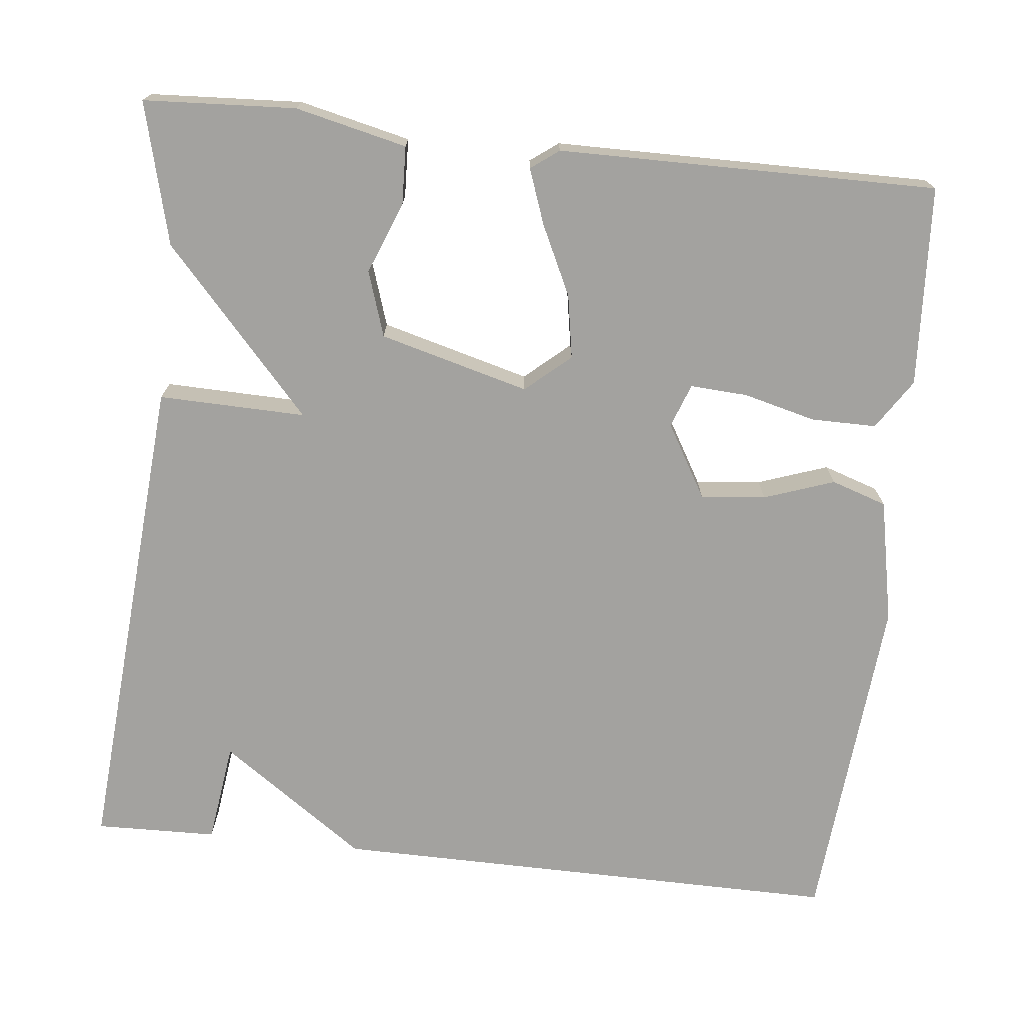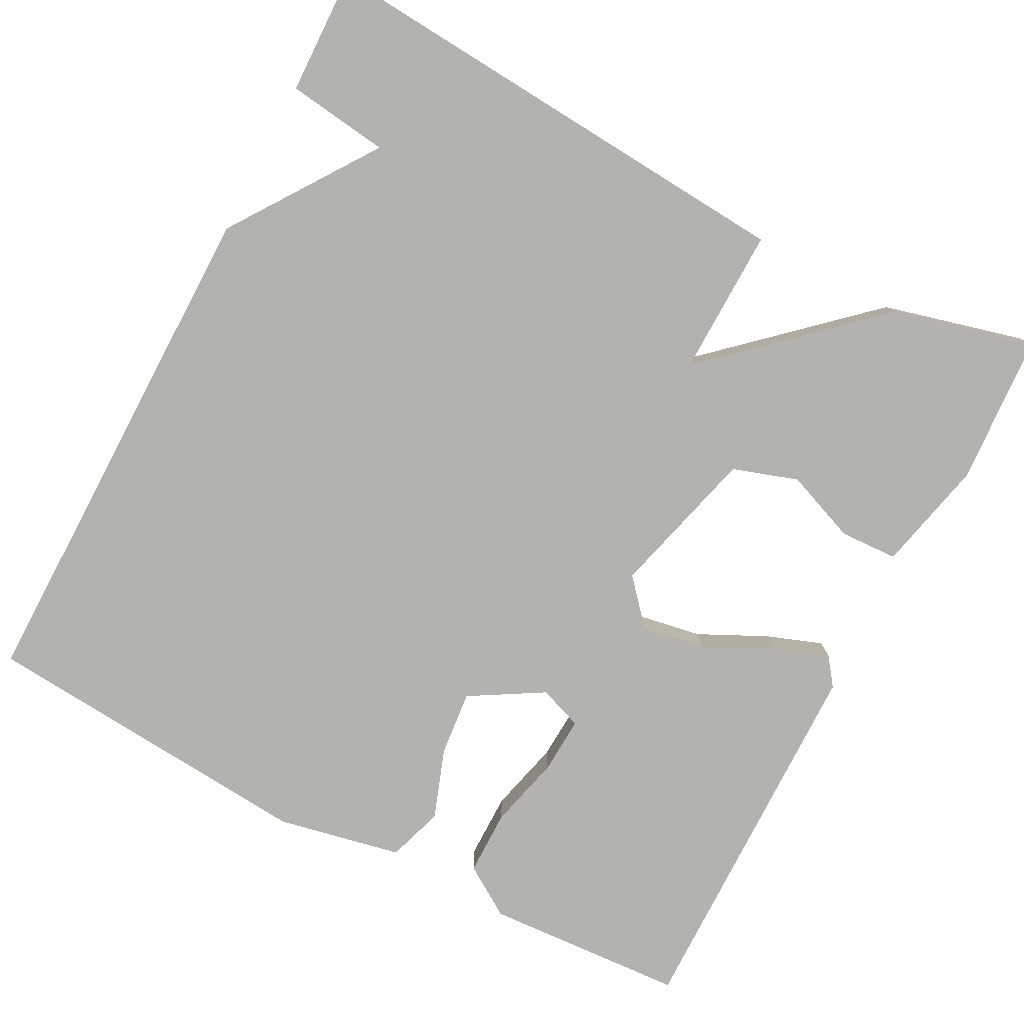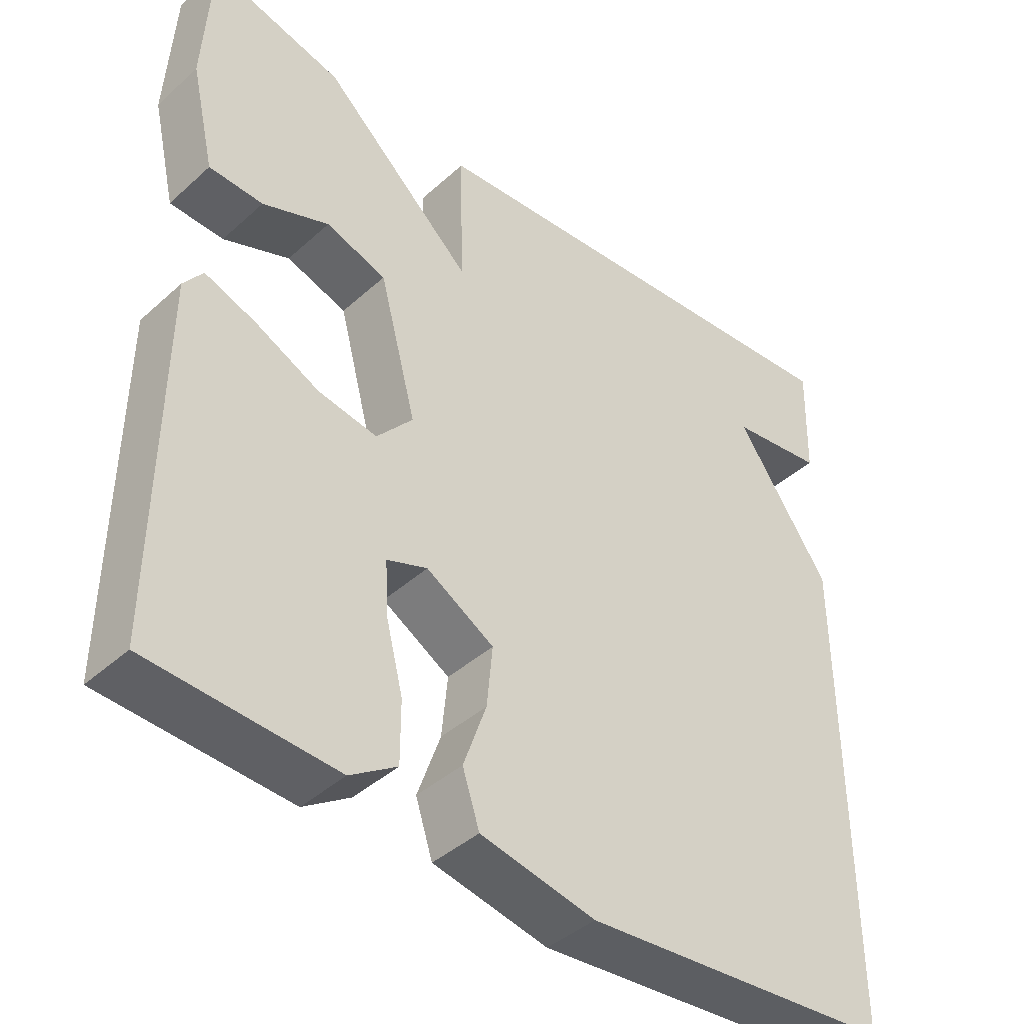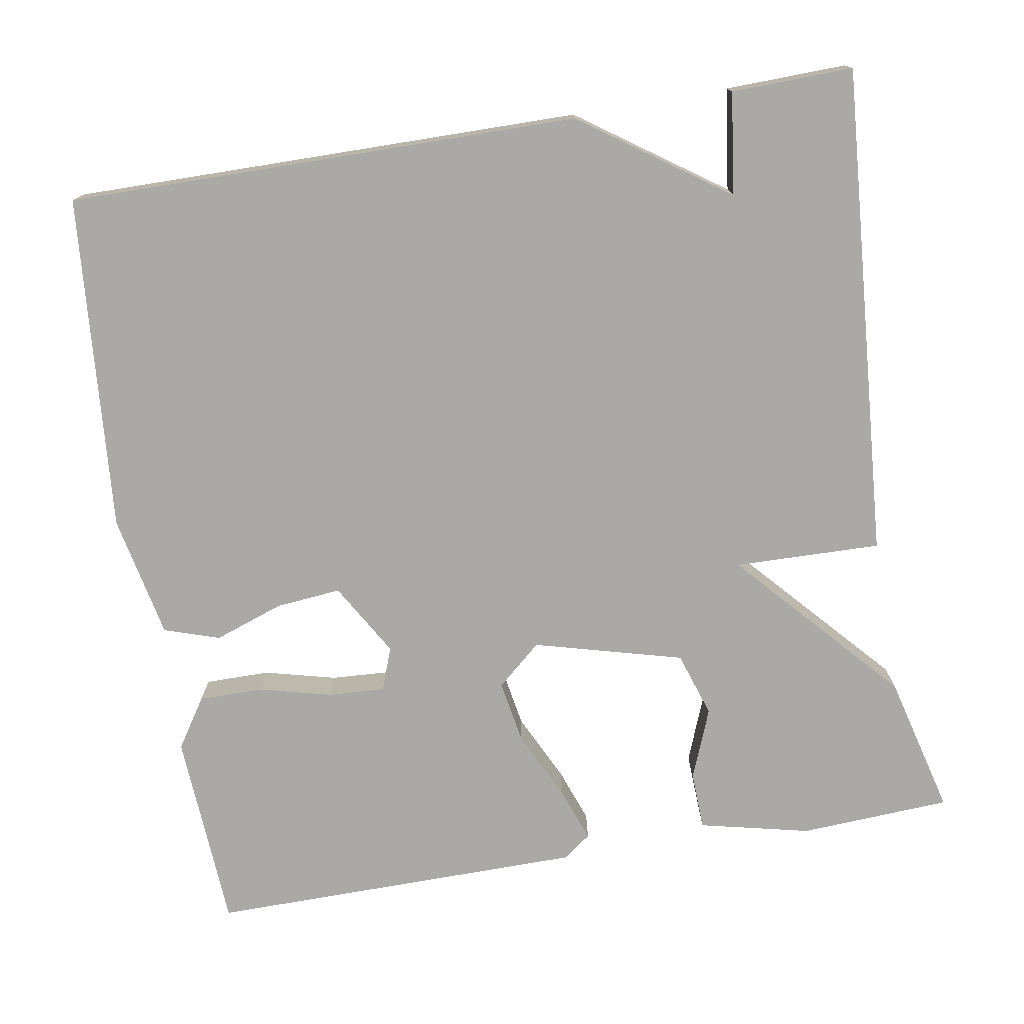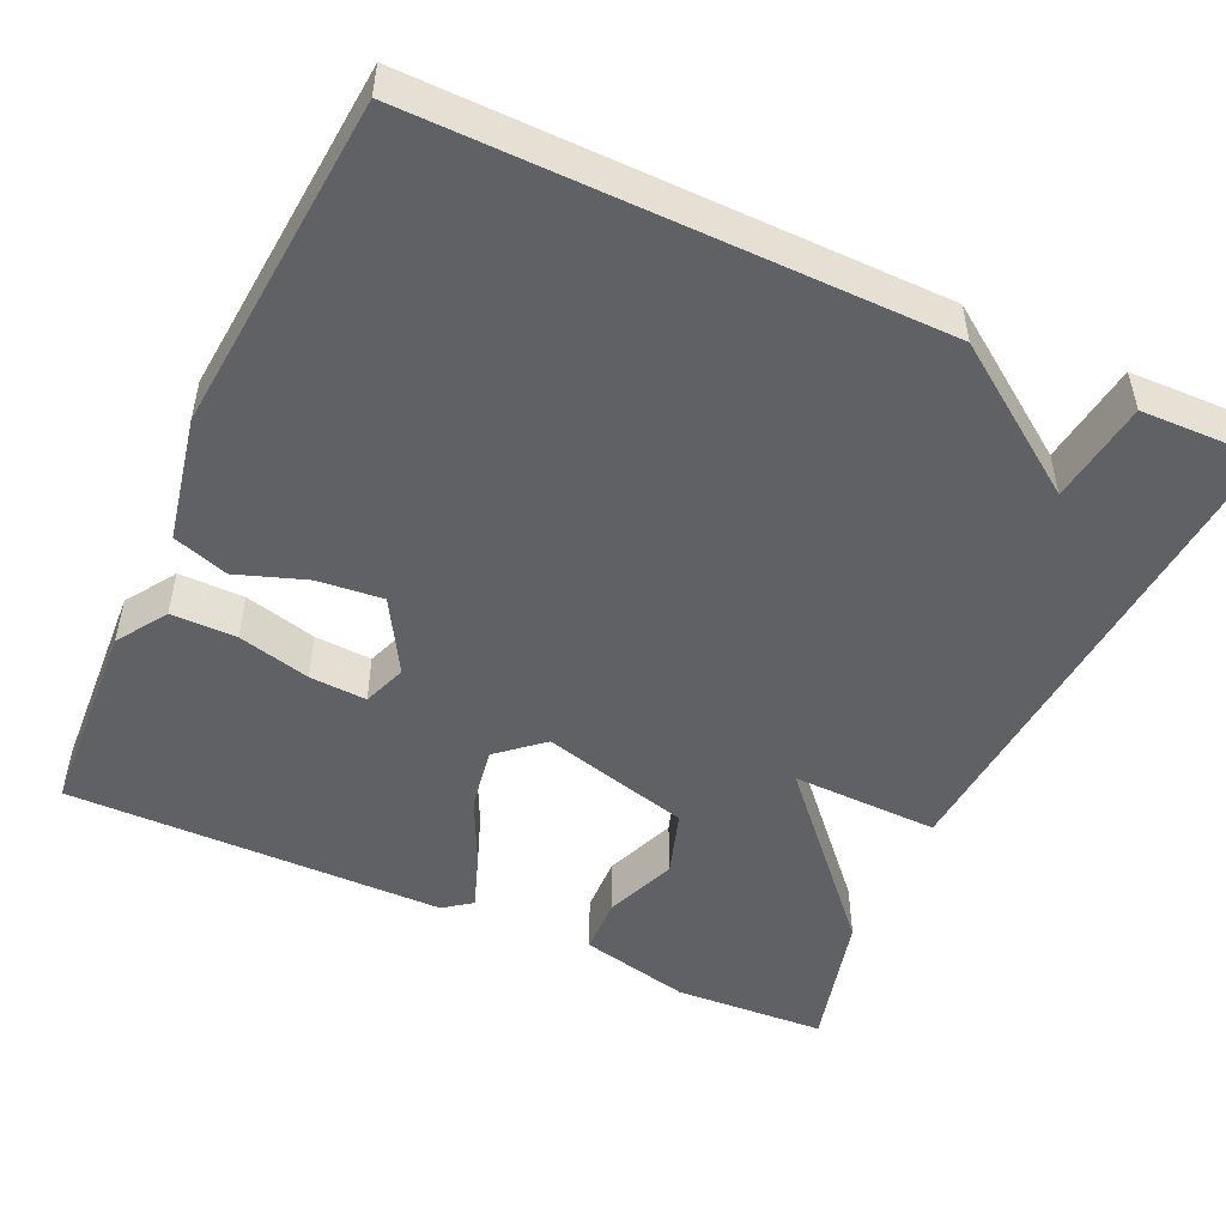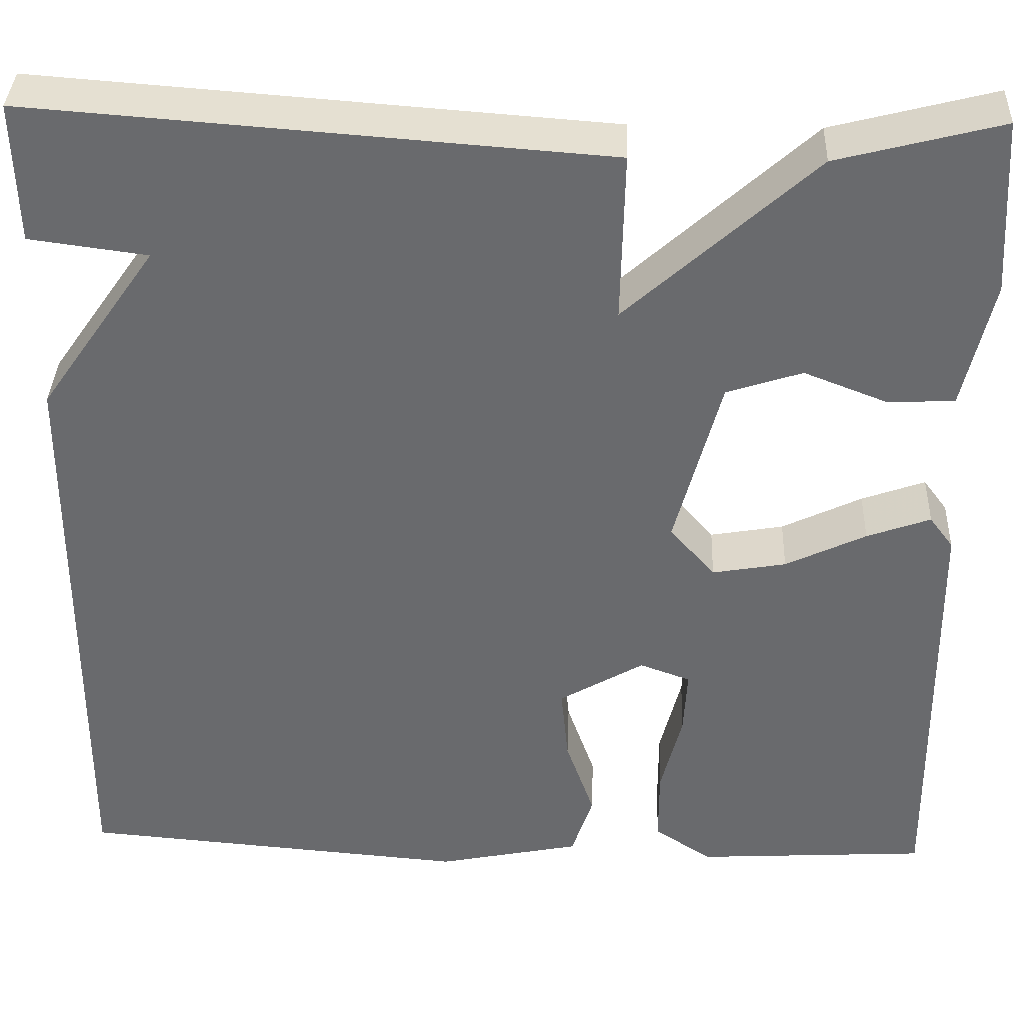
<metadata>
{"format":"obj","ext":"obj","renderer":"f3d","projection":"perspective","resolution":1024,"background":"white","views":[{"elev":-72.6,"azim":83.7,"up":"+Y"},{"elev":-79.7,"azim":-27.6,"up":"+Y"},{"elev":-41.5,"azim":137.3,"up":"+Z"},{"elev":-75.4,"azim":-80.5,"up":"+Y"},{"elev":-49.9,"azim":-114.8,"up":"+Y"},{"elev":36.8,"azim":2.1,"up":"+Z"}]}
</metadata>
<code>
v -0.5 0.07 0.5
v 0.122 0.07 0.454
v 0.118 0.07 0.269
v 0.322 0.07 0.454
v 0.5 0.07 0.5
v 0.511 0.07 0.309
v 0.479 0.07 0.169
v 0.406 0.07 0.166
v 0.316 0.07 0.201
v 0.234 0.07 0.174
v 0.184 0.07 -0.014
v 0.233 0.07 -0.07
v 0.313 0.07 -0.056
v 0.4 0.07 -0.014
v 0.469 0.07 0.011
v 0.495 0.07 -0.024
v 0.5 0.07 -0.5
v 0.248 0.07 -0.515
v 0.185 0.07 -0.474
v 0.185 0.07 -0.392
v 0.208 0.07 -0.301
v 0.212 0.07 -0.229
v 0.157 0.07 -0.209
v 0.065 0.07 -0.263
v 0.073 0.07 -0.345
v 0.104 0.07 -0.433
v 0.081 0.07 -0.503
v -0.075 0.07 -0.535
v -0.5 0.07 -0.5
v -0.496 0.07 0.147
v -0.368 0.07 0.33
v -0.496 0.07 0.347
v -0.5 0 0.5
v 0.122 0 0.454
v 0.118 0 0.269
v 0.322 0 0.454
v 0.5 0 0.5
v 0.511 0 0.309
v 0.479 0 0.169
v 0.406 0 0.166
v 0.316 0 0.201
v 0.234 0 0.174
v 0.184 0 -0.014
v 0.233 0 -0.07
v 0.313 0 -0.056
v 0.4 0 -0.014
v 0.469 0 0.011
v 0.495 0 -0.024
v 0.5 0 -0.5
v 0.248 0 -0.515
v 0.185 0 -0.474
v 0.185 0 -0.392
v 0.208 0 -0.301
v 0.212 0 -0.229
v 0.157 0 -0.209
v 0.065 0 -0.263
v 0.073 0 -0.345
v 0.104 0 -0.433
v 0.081 0 -0.503
v -0.075 0 -0.535
v -0.5 0 -0.5
v -0.496 0 0.147
v -0.368 0 0.33
v -0.496 0 0.347
f 1 2 3
f 32 1 3
f 31 32 3
f 29 30 31
f 28 29 31
f 27 28 31
f 26 27 31
f 25 26 31
f 24 25 31
f 23 24 31 3
f 22 23 3
f 19 20 21
f 18 19 21
f 17 18 21
f 16 17 21
f 15 16 21
f 14 15 21
f 13 14 21
f 12 13 21 22
f 11 12 22
f 7 8 9
f 6 7 9
f 5 6 9
f 4 5 9
f 4 9 10
f 3 4 10
f 11 22 3
f 3 10 11
f 35 34 33
f 35 33 64
f 35 64 63
f 63 62 61
f 63 61 60
f 63 60 59
f 63 59 58
f 63 58 57
f 63 57 56
f 35 63 56 55
f 35 55 54
f 53 52 51
f 53 51 50
f 53 50 49
f 53 49 48
f 53 48 47
f 53 47 46
f 53 46 45
f 54 53 45 44
f 54 44 43
f 41 40 39
f 41 39 38
f 41 38 37
f 41 37 36
f 42 41 36
f 42 36 35
f 35 54 43
f 43 42 35
f 1 33 34 2
f 2 34 35 3
f 3 35 36 4
f 4 36 37 5
f 5 37 38 6
f 6 38 39 7
f 7 39 40 8
f 8 40 41 9
f 9 41 42 10
f 10 42 43 11
f 11 43 44 12
f 12 44 45 13
f 13 45 46 14
f 14 46 47 15
f 15 47 48 16
f 16 48 49 17
f 17 49 50 18
f 18 50 51 19
f 19 51 52 20
f 20 52 53 21
f 21 53 54 22
f 22 54 55 23
f 23 55 56 24
f 24 56 57 25
f 25 57 58 26
f 26 58 59 27
f 27 59 60 28
f 28 60 61 29
f 29 61 62 30
f 30 62 63 31
f 31 63 64 32
f 32 64 33 1

</code>
